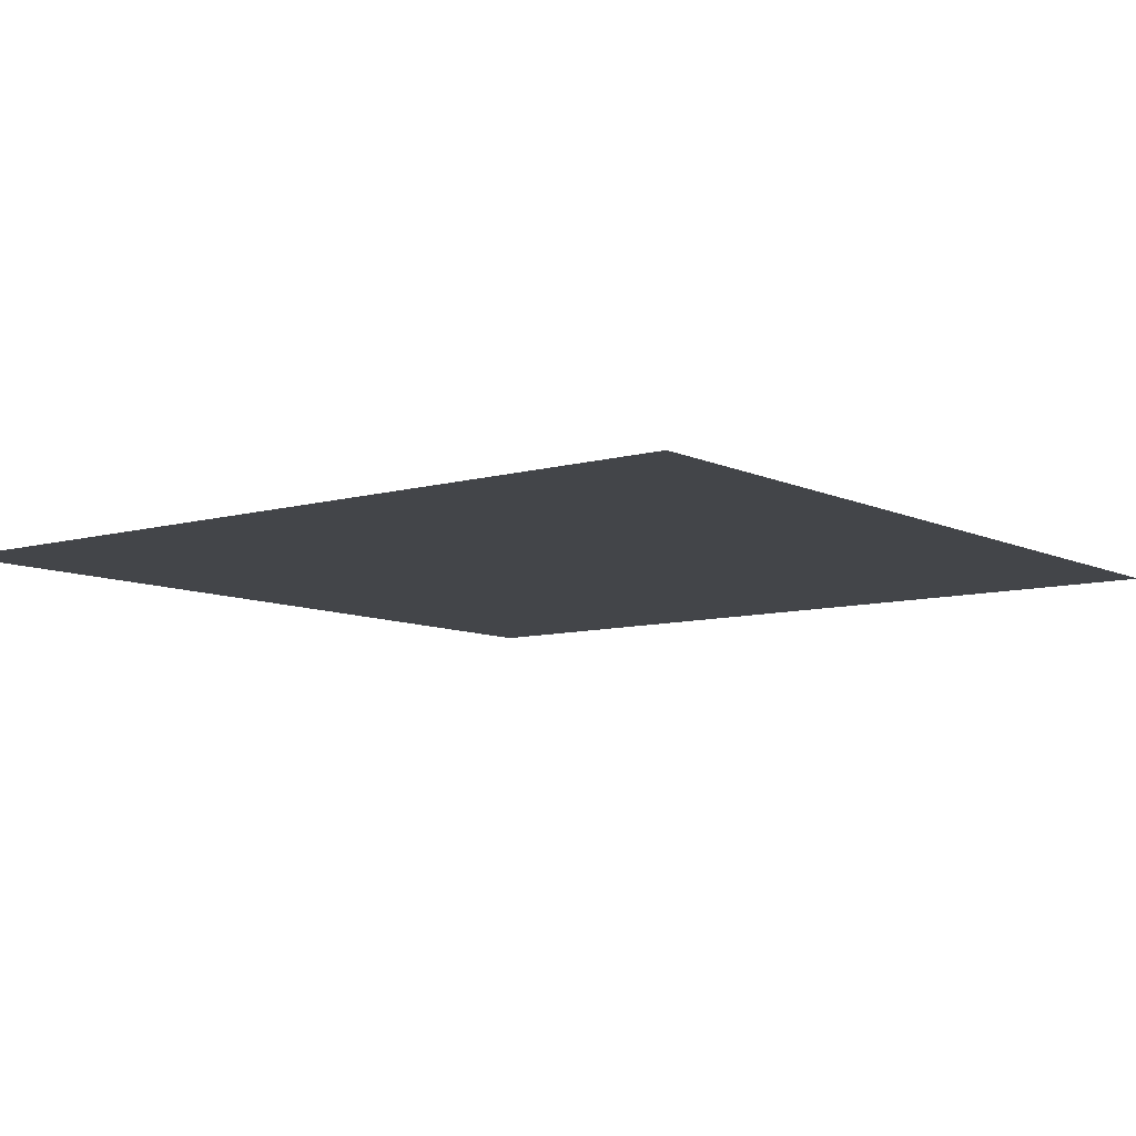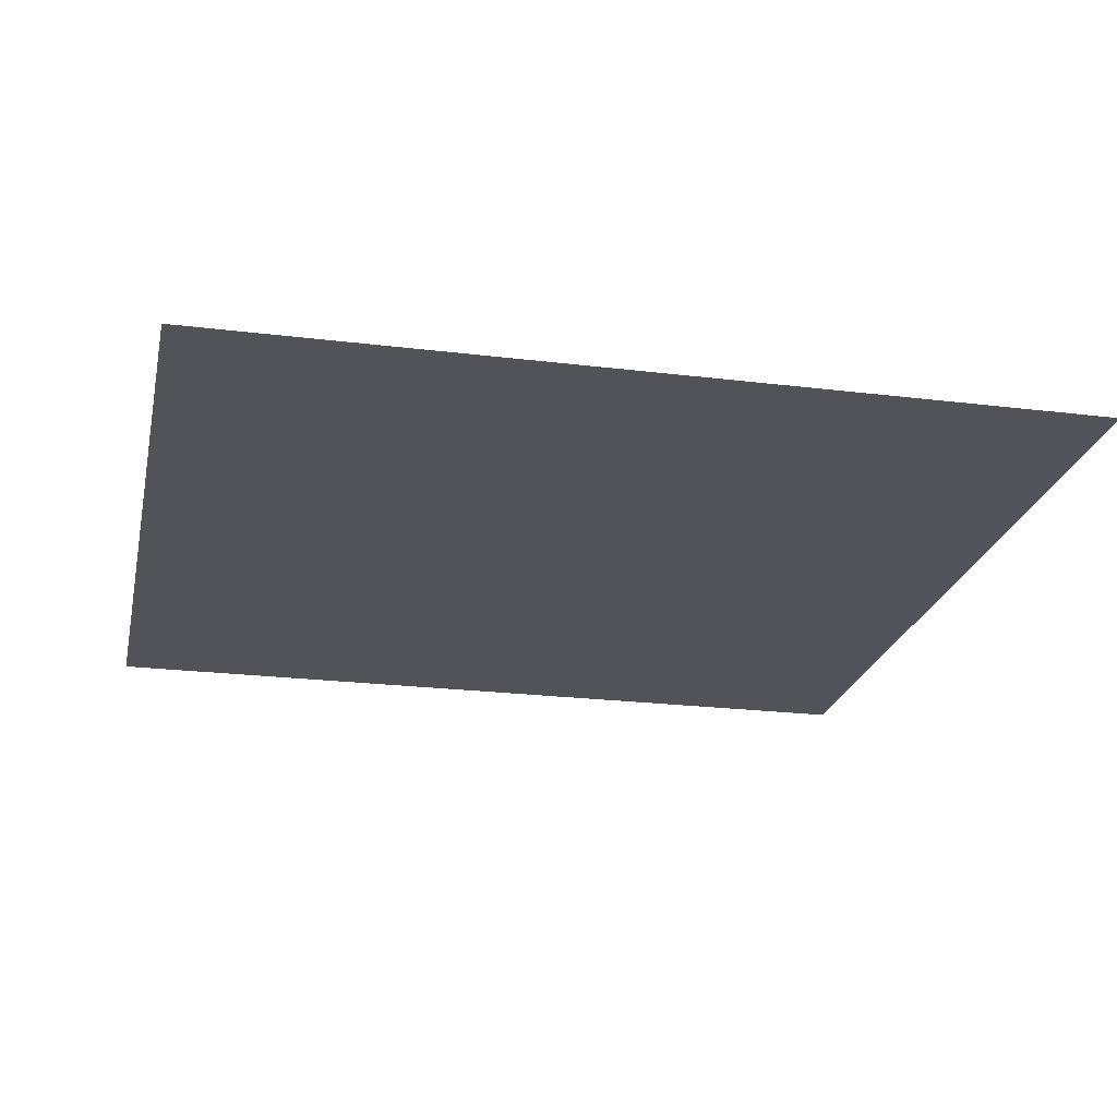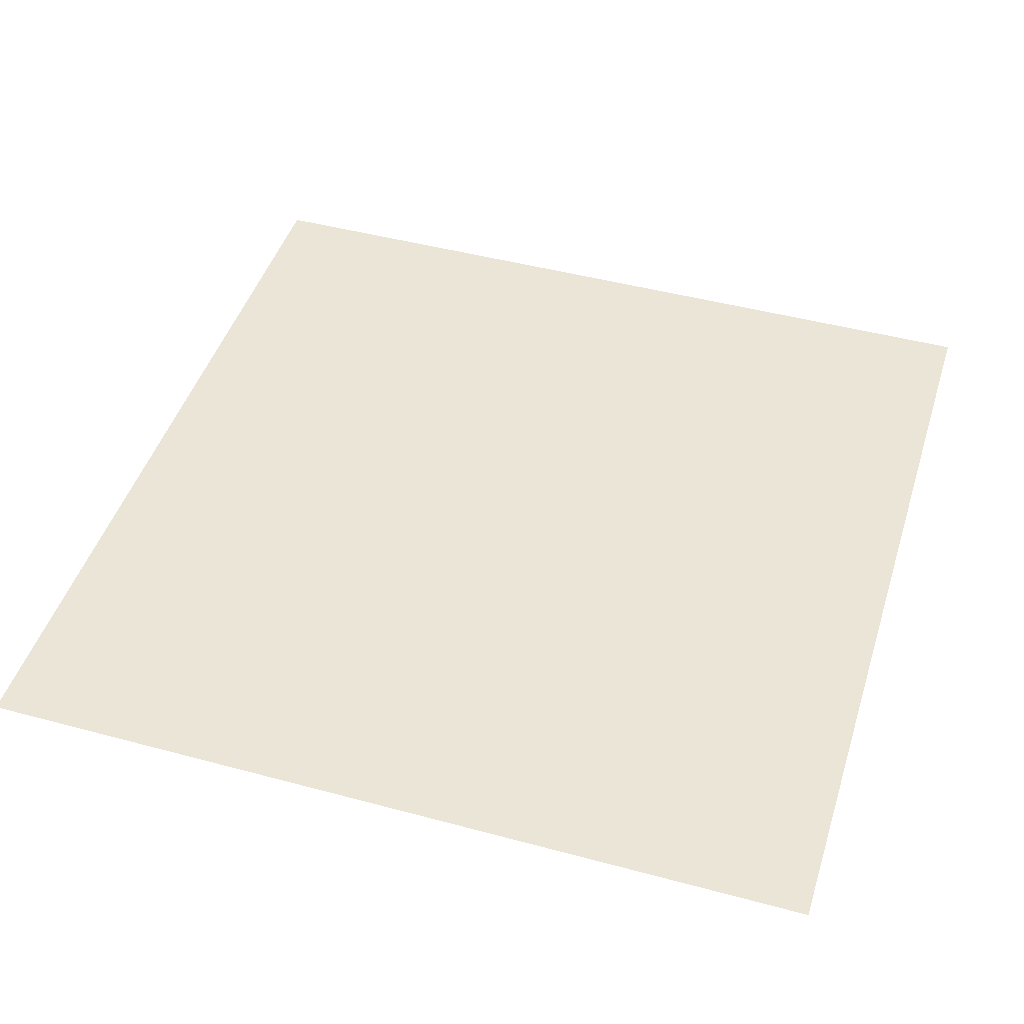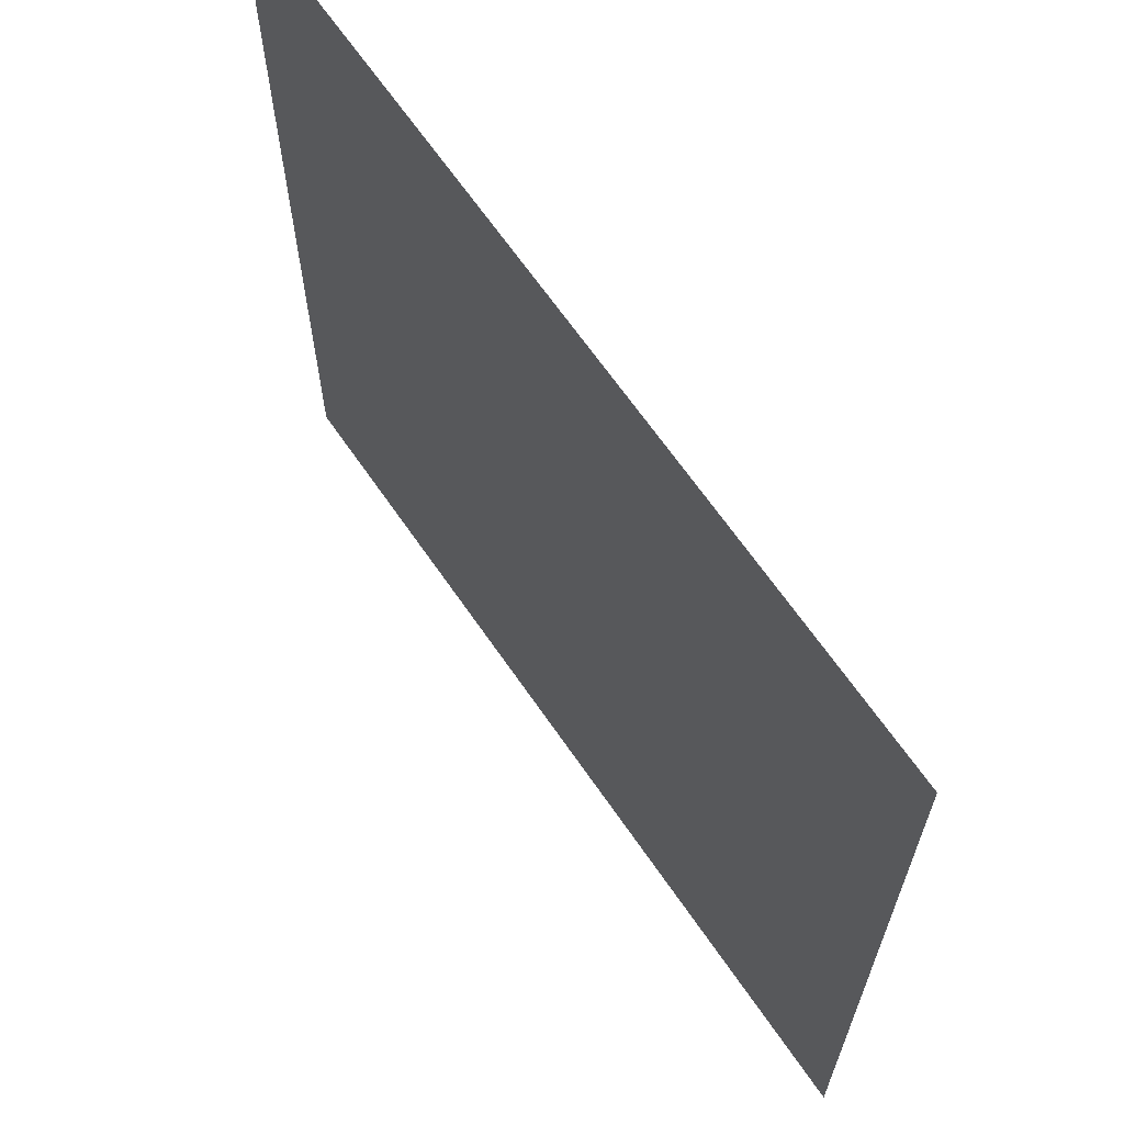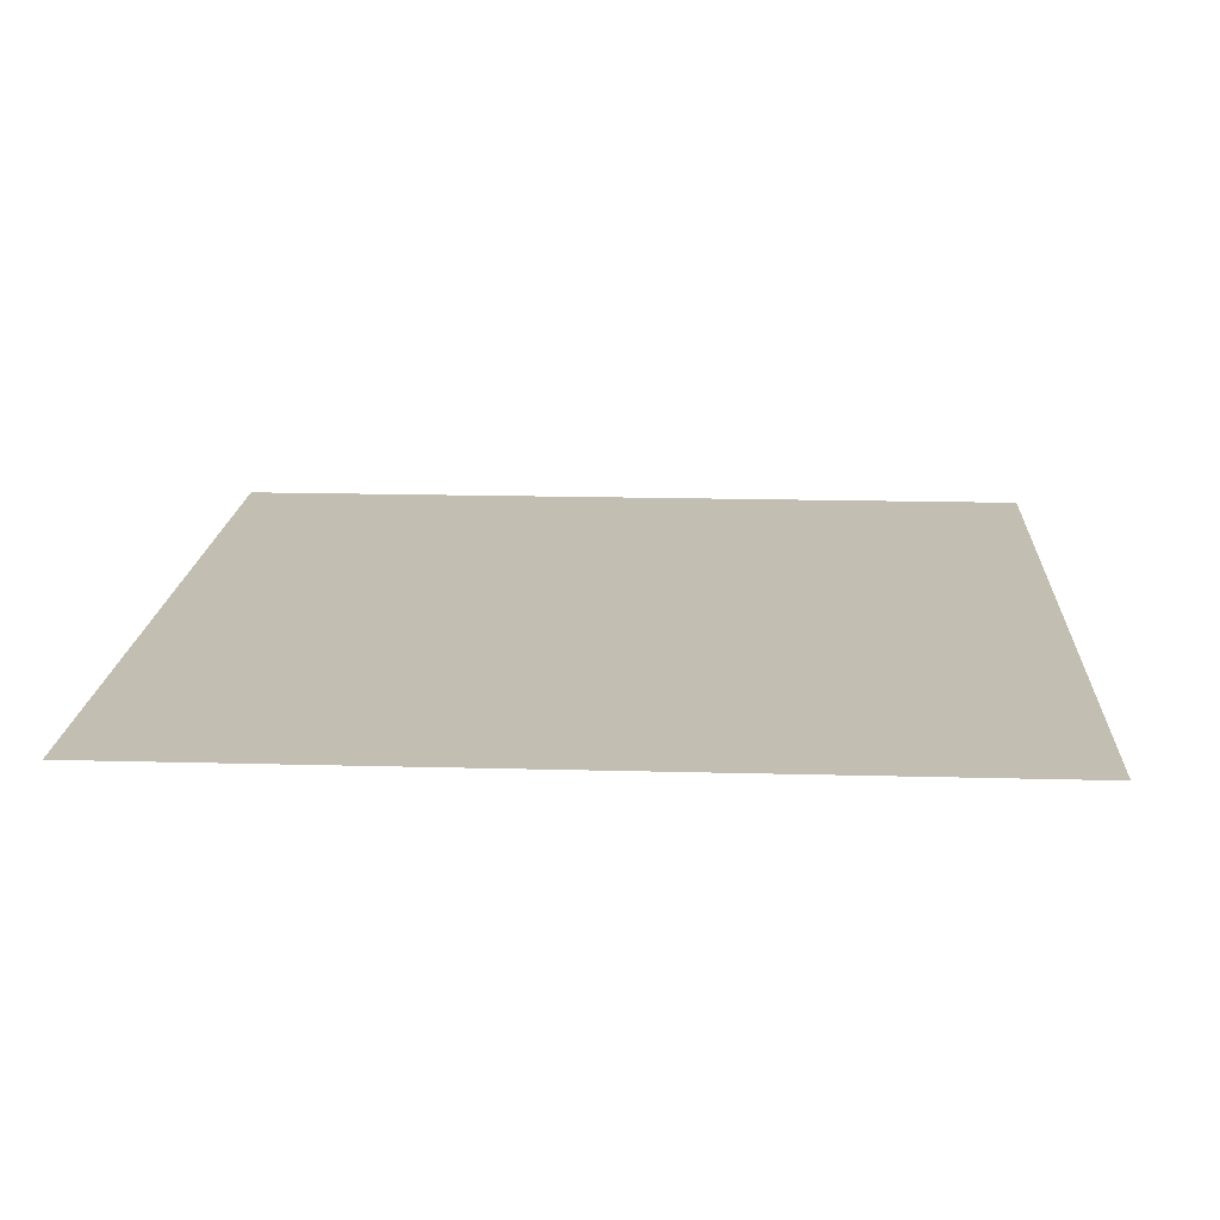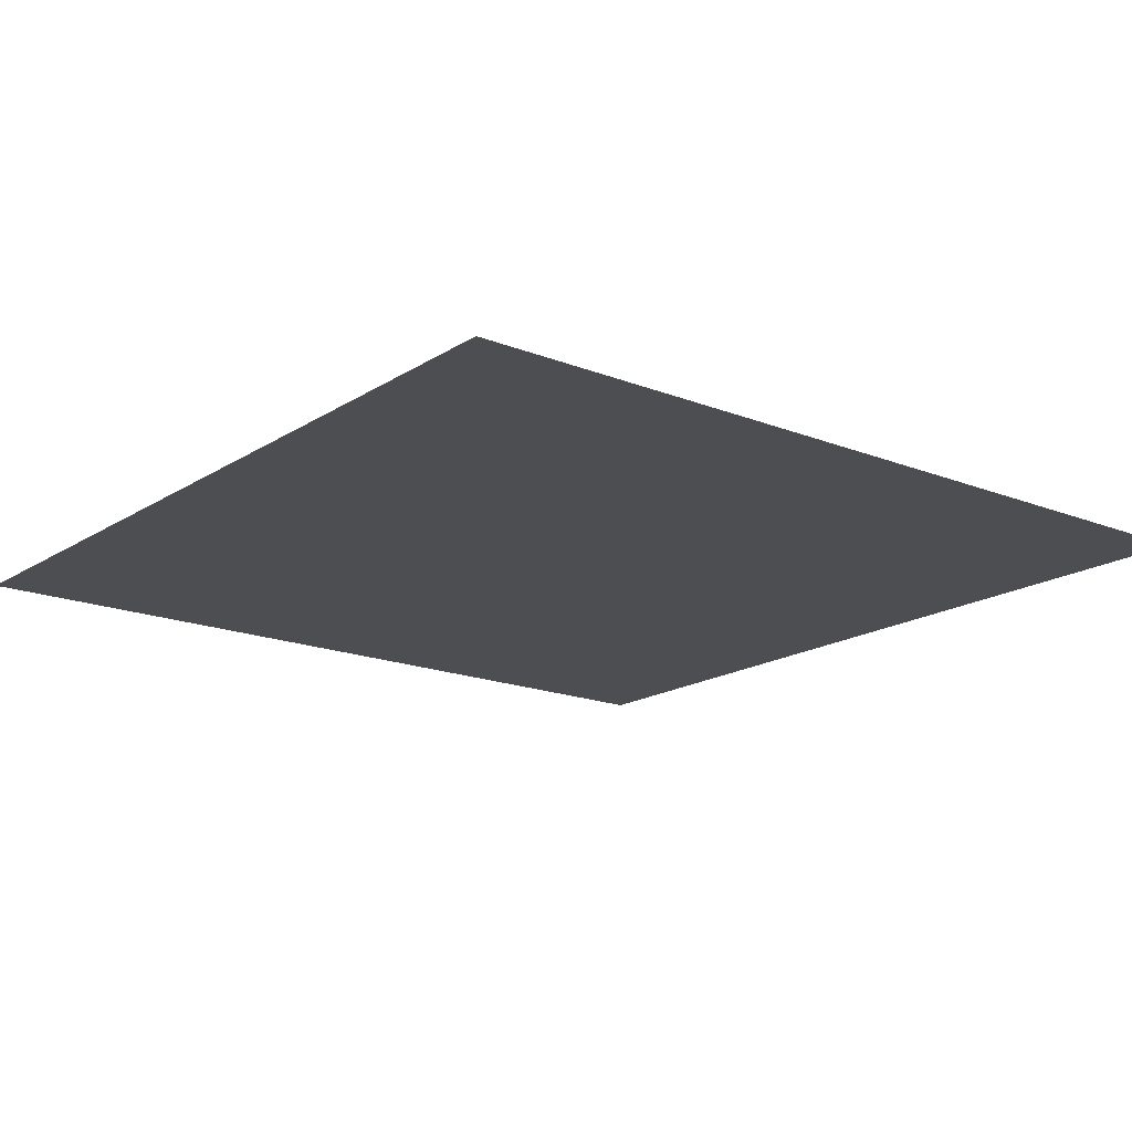
<metadata>
{"format":"obj","ext":"obj","renderer":"f3d","projection":"perspective","resolution":1024,"background":"white","views":[{"elev":-8.6,"azim":127.9,"up":"+Y"},{"elev":-22.6,"azim":78.0,"up":"+Y"},{"elev":45.8,"azim":107.2,"up":"+Y"},{"elev":66.1,"azim":55.5,"up":"+Z"},{"elev":17.1,"azim":93.1,"up":"+Y"},{"elev":-17.2,"azim":51.6,"up":"+Y"}]}
</metadata>
<code>
o Dirt_11111111
v 1.25 2.83 1.25
v 1.25 2.83 -1.25
v -1.25 2.83 -1.25
v -1.25 2.83 1.25
f 1 2 3
f 4 1 3

</code>
